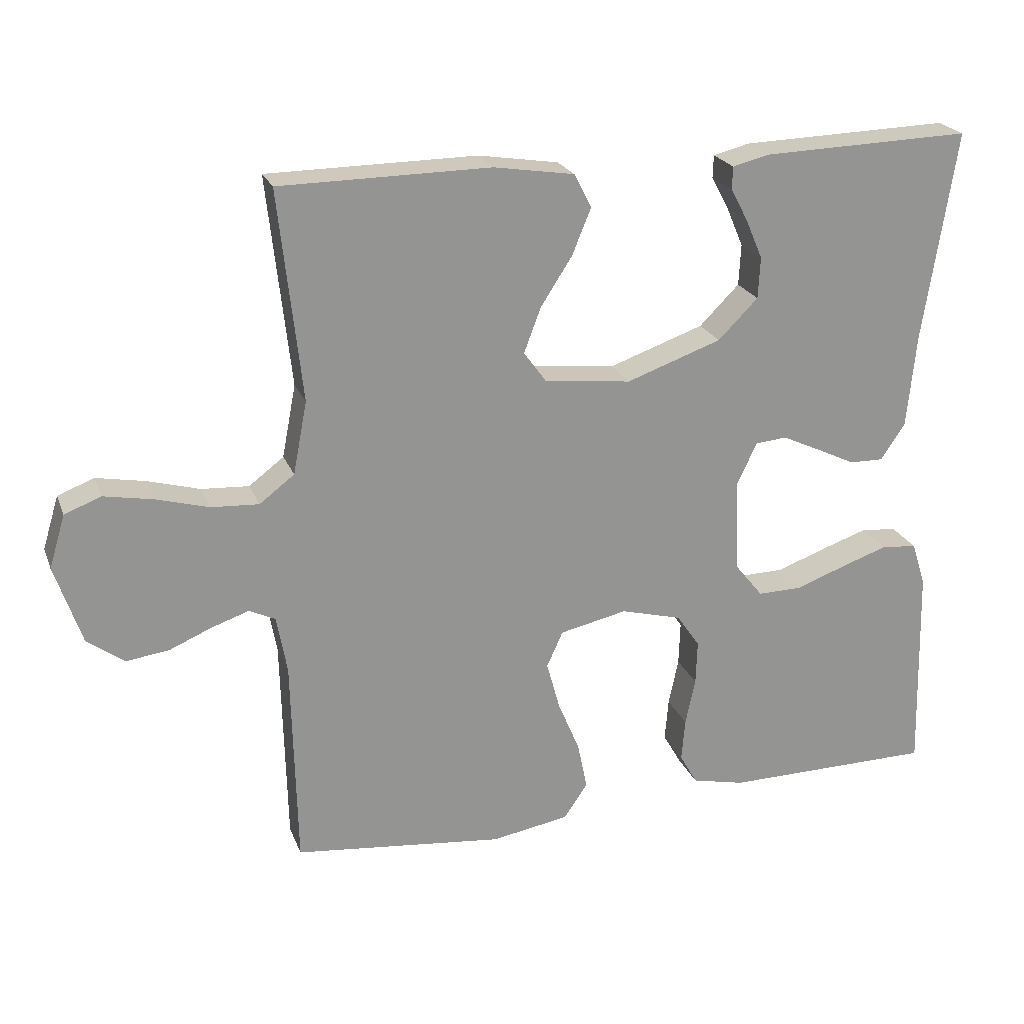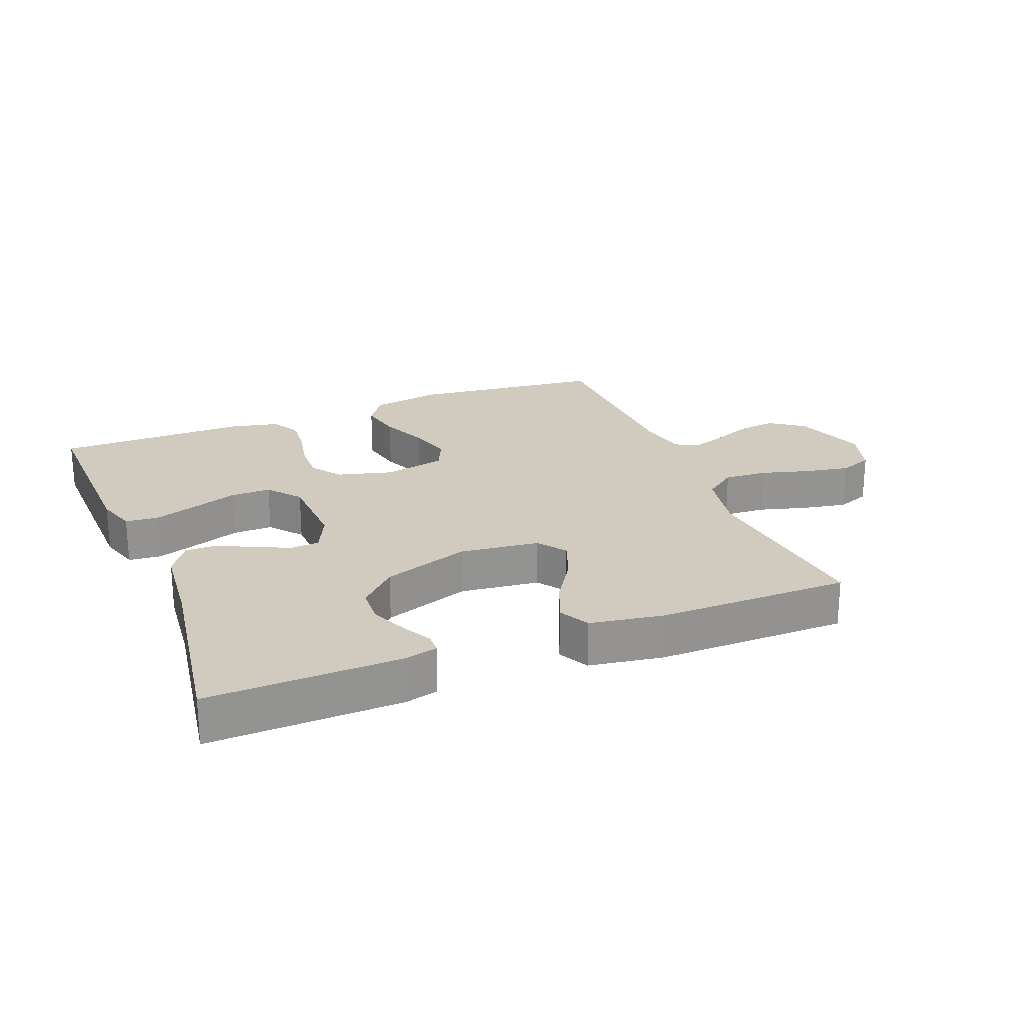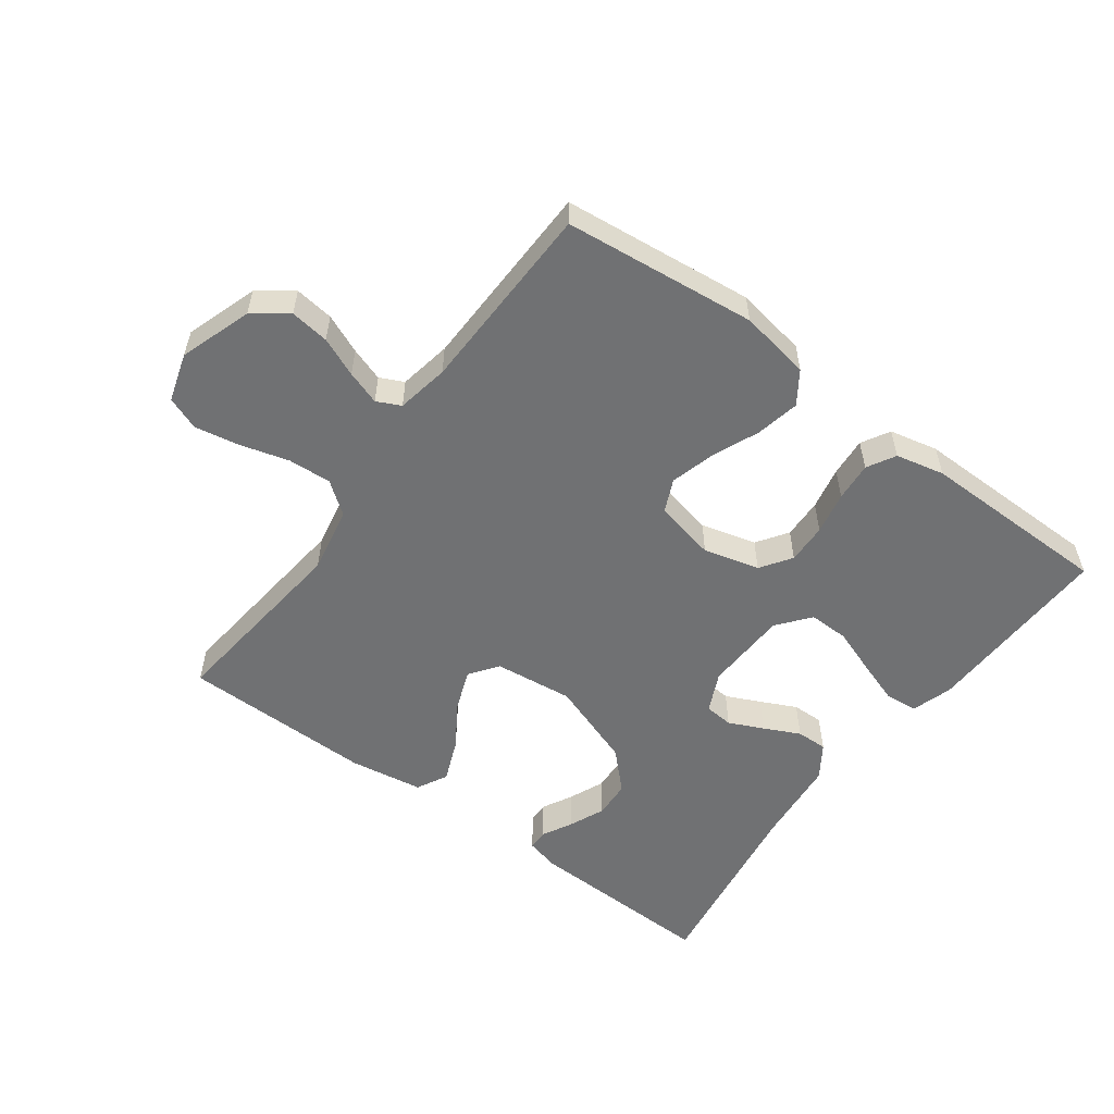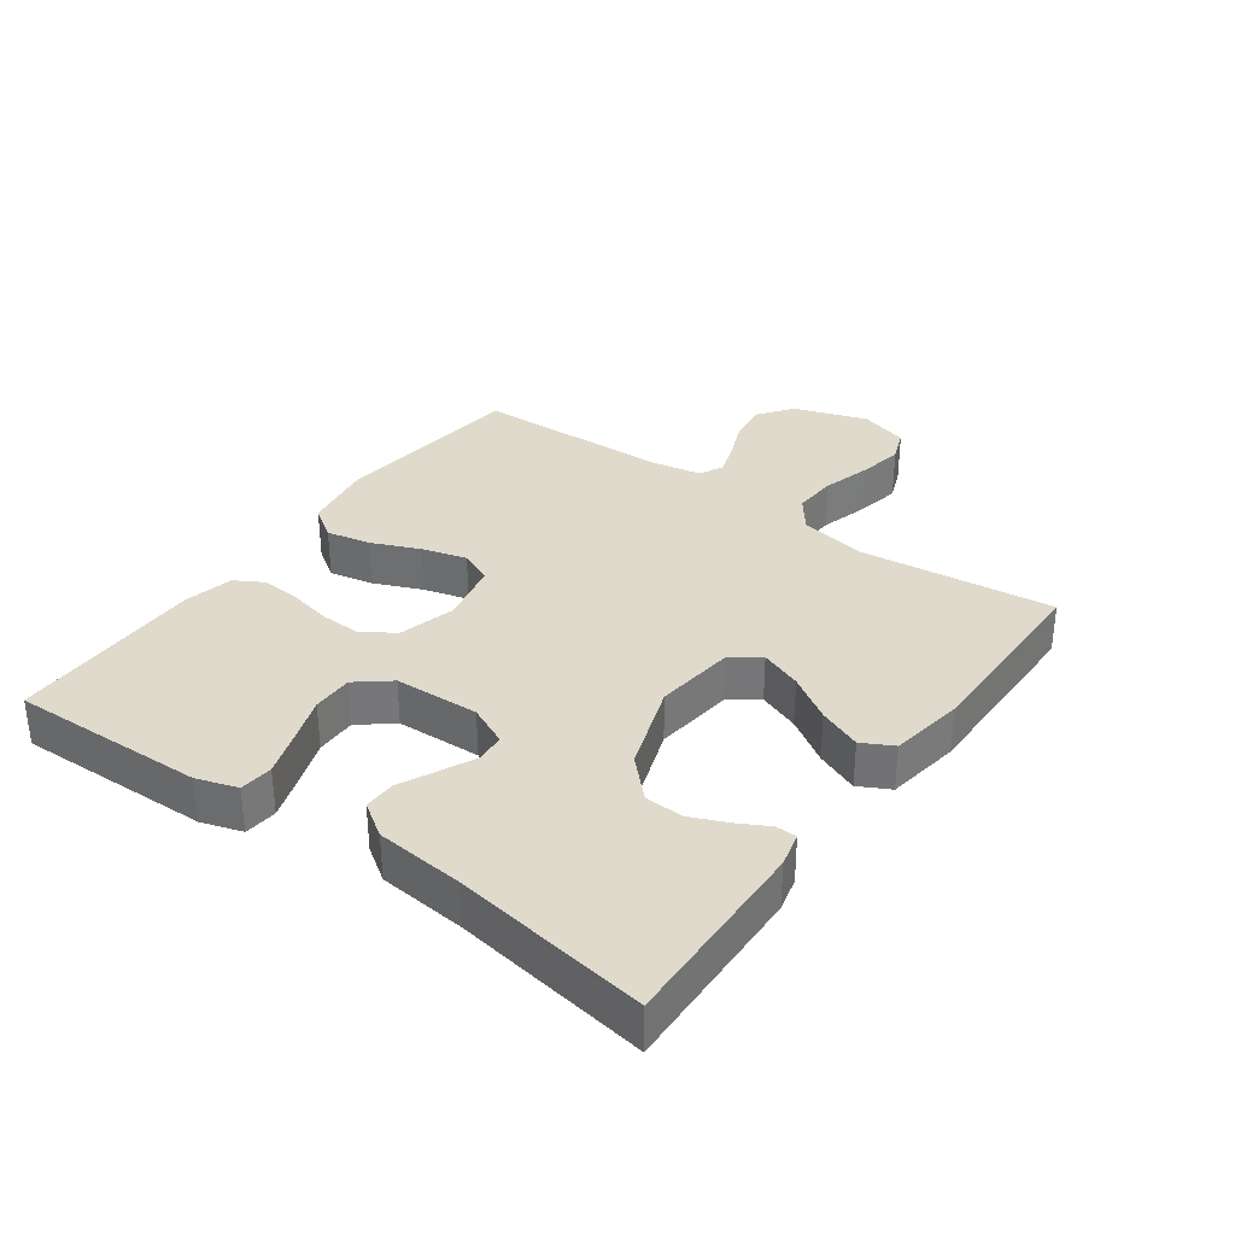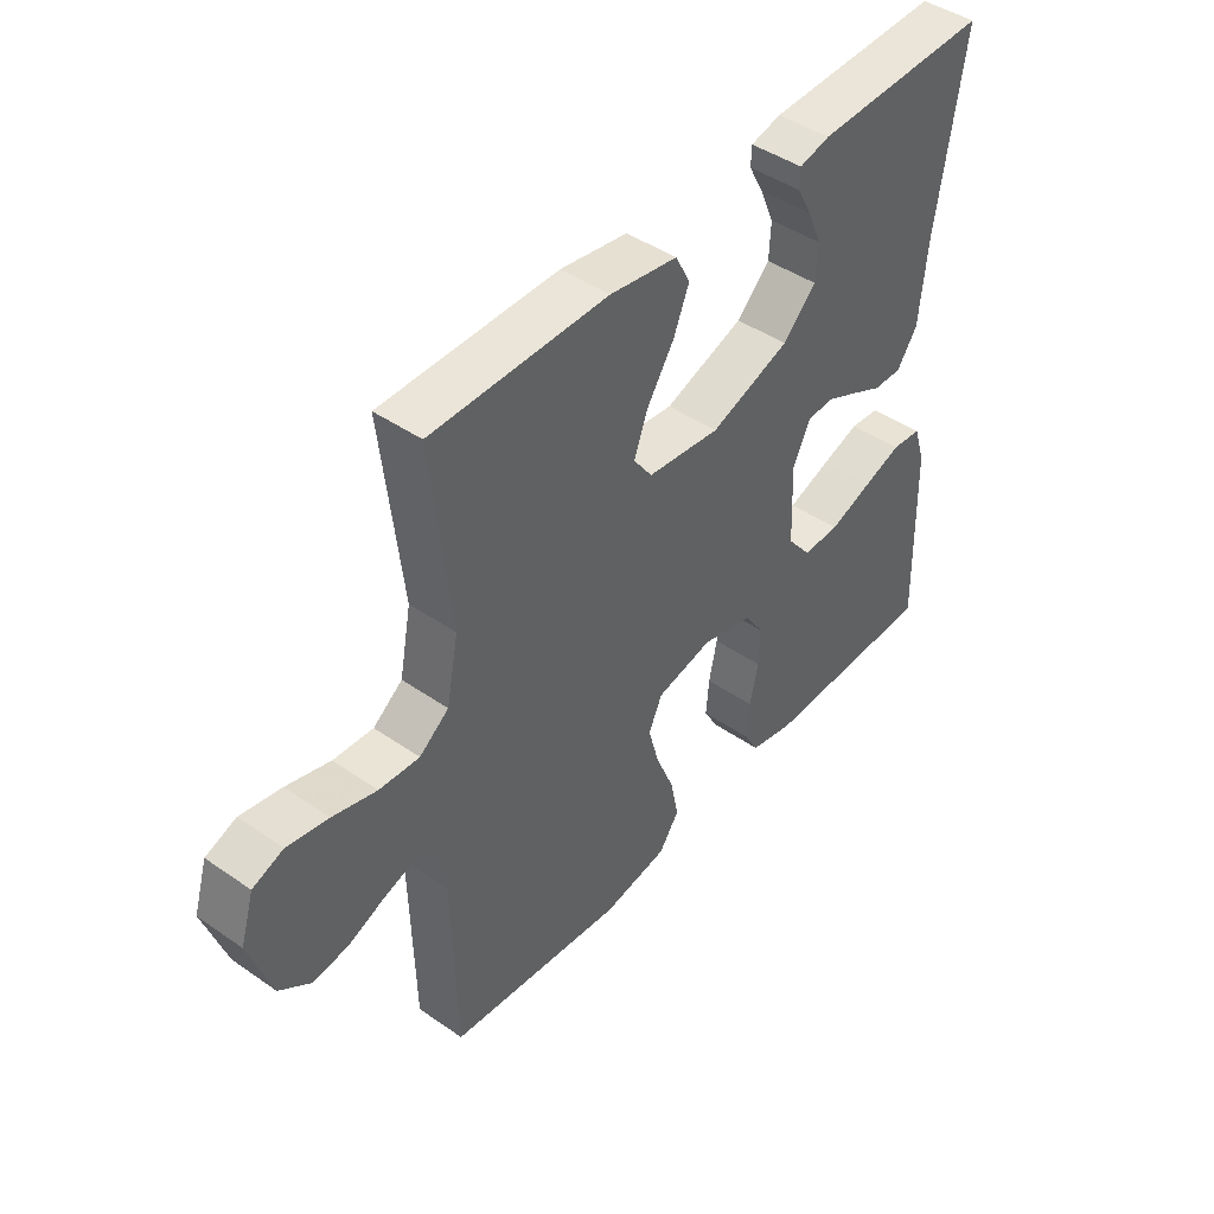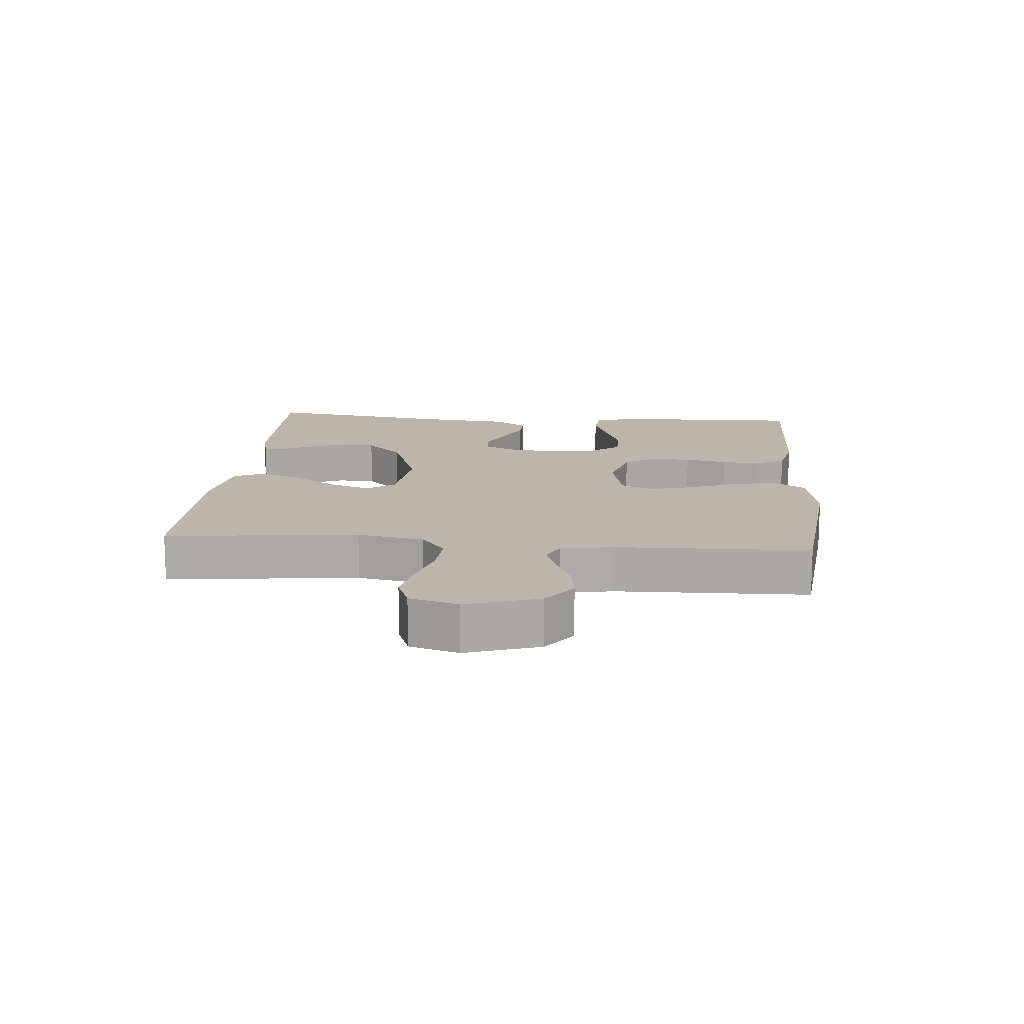
<metadata>
{"format":"obj","ext":"obj","renderer":"f3d","projection":"perspective","resolution":1024,"background":"white","views":[{"elev":22.5,"azim":162.3,"up":"+Z"},{"elev":23.3,"azim":-21.6,"up":"+Y"},{"elev":-55.1,"azim":143.6,"up":"+Y"},{"elev":33.1,"azim":-54.2,"up":"+Y"},{"elev":44.4,"azim":129.0,"up":"+Z"},{"elev":14.1,"azim":94.9,"up":"+Y"}]}
</metadata>
<code>
v 0.5 0.07 -0.5
v 0.2 0.07 -0.532
v 0.089 0.07 -0.513
v 0.055 0.07 -0.463
v 0.069 0.07 -0.395
v 0.1 0.07 -0.321
v 0.119 0.07 -0.252
v 0.096 0.07 -0.201
v 0 0.07 -0.18
v -0.087 0.07 -0.203
v -0.12 0.07 -0.251
v -0.118 0.07 -0.314
v -0.104 0.07 -0.381
v -0.099 0.07 -0.442
v -0.124 0.07 -0.486
v -0.2 0.07 -0.503
v -0.5 0.07 -0.5
v -0.492 0.07 -0.2
v -0.472 0.07 -0.137
v -0.421 0.07 -0.132
v -0.354 0.07 -0.155
v -0.282 0.07 -0.181
v -0.219 0.07 -0.182
v -0.178 0.07 -0.131
v -0.173 0.07 0
v -0.202 0.07 0.062
v -0.247 0.07 0.066
v -0.301 0.07 0.041
v -0.357 0.07 0.014
v -0.406 0.07 0.013
v -0.441 0.07 0.065
v -0.454 0.07 0.2
v -0.5 0.07 0.5
v -0.2 0.07 0.491
v -0.148 0.07 0.478
v -0.147 0.07 0.446
v -0.172 0.07 0.399
v -0.196 0.07 0.343
v -0.193 0.07 0.284
v -0.136 0.07 0.227
v 0 0.07 0.179
v 0.124 0.07 0.193
v 0.156 0.07 0.237
v 0.132 0.07 0.301
v 0.087 0.07 0.371
v 0.06 0.07 0.437
v 0.085 0.07 0.485
v 0.2 0.07 0.503
v 0.5 0.07 0.5
v 0.467 0.07 0.2
v 0.487 0.07 0.096
v 0.537 0.07 0.058
v 0.605 0.07 0.062
v 0.68 0.07 0.083
v 0.75 0.07 0.096
v 0.802 0.07 0.076
v 0.825 0.07 0
v 0.787 0.07 -0.113
v 0.734 0.07 -0.152
v 0.673 0.07 -0.144
v 0.612 0.07 -0.118
v 0.559 0.07 -0.1
v 0.522 0.07 -0.118
v 0.507 0.07 -0.2
v 0.5 0 -0.5
v 0.2 0 -0.532
v 0.089 0 -0.513
v 0.055 0 -0.463
v 0.069 0 -0.395
v 0.1 0 -0.321
v 0.119 0 -0.252
v 0.096 0 -0.201
v 0 0 -0.18
v -0.087 0 -0.203
v -0.12 0 -0.251
v -0.118 0 -0.314
v -0.104 0 -0.381
v -0.099 0 -0.442
v -0.124 0 -0.486
v -0.2 0 -0.503
v -0.5 0 -0.5
v -0.492 0 -0.2
v -0.472 0 -0.137
v -0.421 0 -0.132
v -0.354 0 -0.155
v -0.282 0 -0.181
v -0.219 0 -0.182
v -0.178 0 -0.131
v -0.173 0 0
v -0.202 0 0.062
v -0.247 0 0.066
v -0.301 0 0.041
v -0.357 0 0.014
v -0.406 0 0.013
v -0.441 0 0.065
v -0.454 0 0.2
v -0.5 0 0.5
v -0.2 0 0.491
v -0.148 0 0.478
v -0.147 0 0.446
v -0.172 0 0.399
v -0.196 0 0.343
v -0.193 0 0.284
v -0.136 0 0.227
v 0 0 0.179
v 0.124 0 0.193
v 0.156 0 0.237
v 0.132 0 0.301
v 0.087 0 0.371
v 0.06 0 0.437
v 0.085 0 0.485
v 0.2 0 0.503
v 0.5 0 0.5
v 0.467 0 0.2
v 0.487 0 0.096
v 0.537 0 0.058
v 0.605 0 0.062
v 0.68 0 0.083
v 0.75 0 0.096
v 0.802 0 0.076
v 0.825 0 0
v 0.787 0 -0.113
v 0.734 0 -0.152
v 0.673 0 -0.144
v 0.612 0 -0.118
v 0.559 0 -0.1
v 0.522 0 -0.118
v 0.507 0 -0.2
f 58 59 60 61
f 58 61 62
f 57 58 62
f 56 57 62
f 53 54 55 56
f 53 56 62 63
f 47 48 49 50
f 47 50 51
f 44 45 46 47
f 43 44 47 51
f 42 43 51 52
f 34 35 36 37
f 32 33 34 37
f 32 37 38
f 31 32 38 39
f 28 29 30 31
f 27 28 31 39
f 19 20 21 22
f 17 18 19 22
f 17 22 23
f 16 17 23
f 15 16 23 24
f 12 13 14 15
f 11 12 15 24
f 3 4 5 6
f 3 6 7
f 64 1 2 3
f 63 64 3 7
f 52 53 63 7
f 41 42 52 7
f 26 27 39 40
f 25 26 40 41
f 10 11 24 25
f 9 10 25 41
f 8 9 41
f 7 8 41
f 125 124 123 122
f 126 125 122
f 126 122 121
f 126 121 120
f 120 119 118 117
f 127 126 120 117
f 114 113 112 111
f 115 114 111
f 111 110 109 108
f 115 111 108 107
f 116 115 107 106
f 101 100 99 98
f 101 98 97 96
f 102 101 96
f 103 102 96 95
f 95 94 93 92
f 103 95 92 91
f 86 85 84 83
f 86 83 82 81
f 87 86 81
f 87 81 80
f 88 87 80 79
f 79 78 77 76
f 88 79 76 75
f 70 69 68 67
f 71 70 67
f 67 66 65 128
f 71 67 128 127
f 71 127 117 116
f 71 116 106 105
f 104 103 91 90
f 105 104 90 89
f 89 88 75 74
f 105 89 74 73
f 105 73 72
f 105 72 71
f 1 65 66 2
f 2 66 67 3
f 3 67 68 4
f 4 68 69 5
f 5 69 70 6
f 6 70 71 7
f 7 71 72 8
f 8 72 73 9
f 9 73 74 10
f 10 74 75 11
f 11 75 76 12
f 12 76 77 13
f 13 77 78 14
f 14 78 79 15
f 15 79 80 16
f 16 80 81 17
f 17 81 82 18
f 18 82 83 19
f 19 83 84 20
f 20 84 85 21
f 21 85 86 22
f 22 86 87 23
f 23 87 88 24
f 24 88 89 25
f 25 89 90 26
f 26 90 91 27
f 27 91 92 28
f 28 92 93 29
f 29 93 94 30
f 30 94 95 31
f 31 95 96 32
f 32 96 97 33
f 33 97 98 34
f 34 98 99 35
f 35 99 100 36
f 36 100 101 37
f 37 101 102 38
f 38 102 103 39
f 39 103 104 40
f 40 104 105 41
f 41 105 106 42
f 42 106 107 43
f 43 107 108 44
f 44 108 109 45
f 45 109 110 46
f 46 110 111 47
f 47 111 112 48
f 48 112 113 49
f 49 113 114 50
f 50 114 115 51
f 51 115 116 52
f 52 116 117 53
f 53 117 118 54
f 54 118 119 55
f 55 119 120 56
f 56 120 121 57
f 57 121 122 58
f 58 122 123 59
f 59 123 124 60
f 60 124 125 61
f 61 125 126 62
f 62 126 127 63
f 63 127 128 64
f 64 128 65 1

</code>
